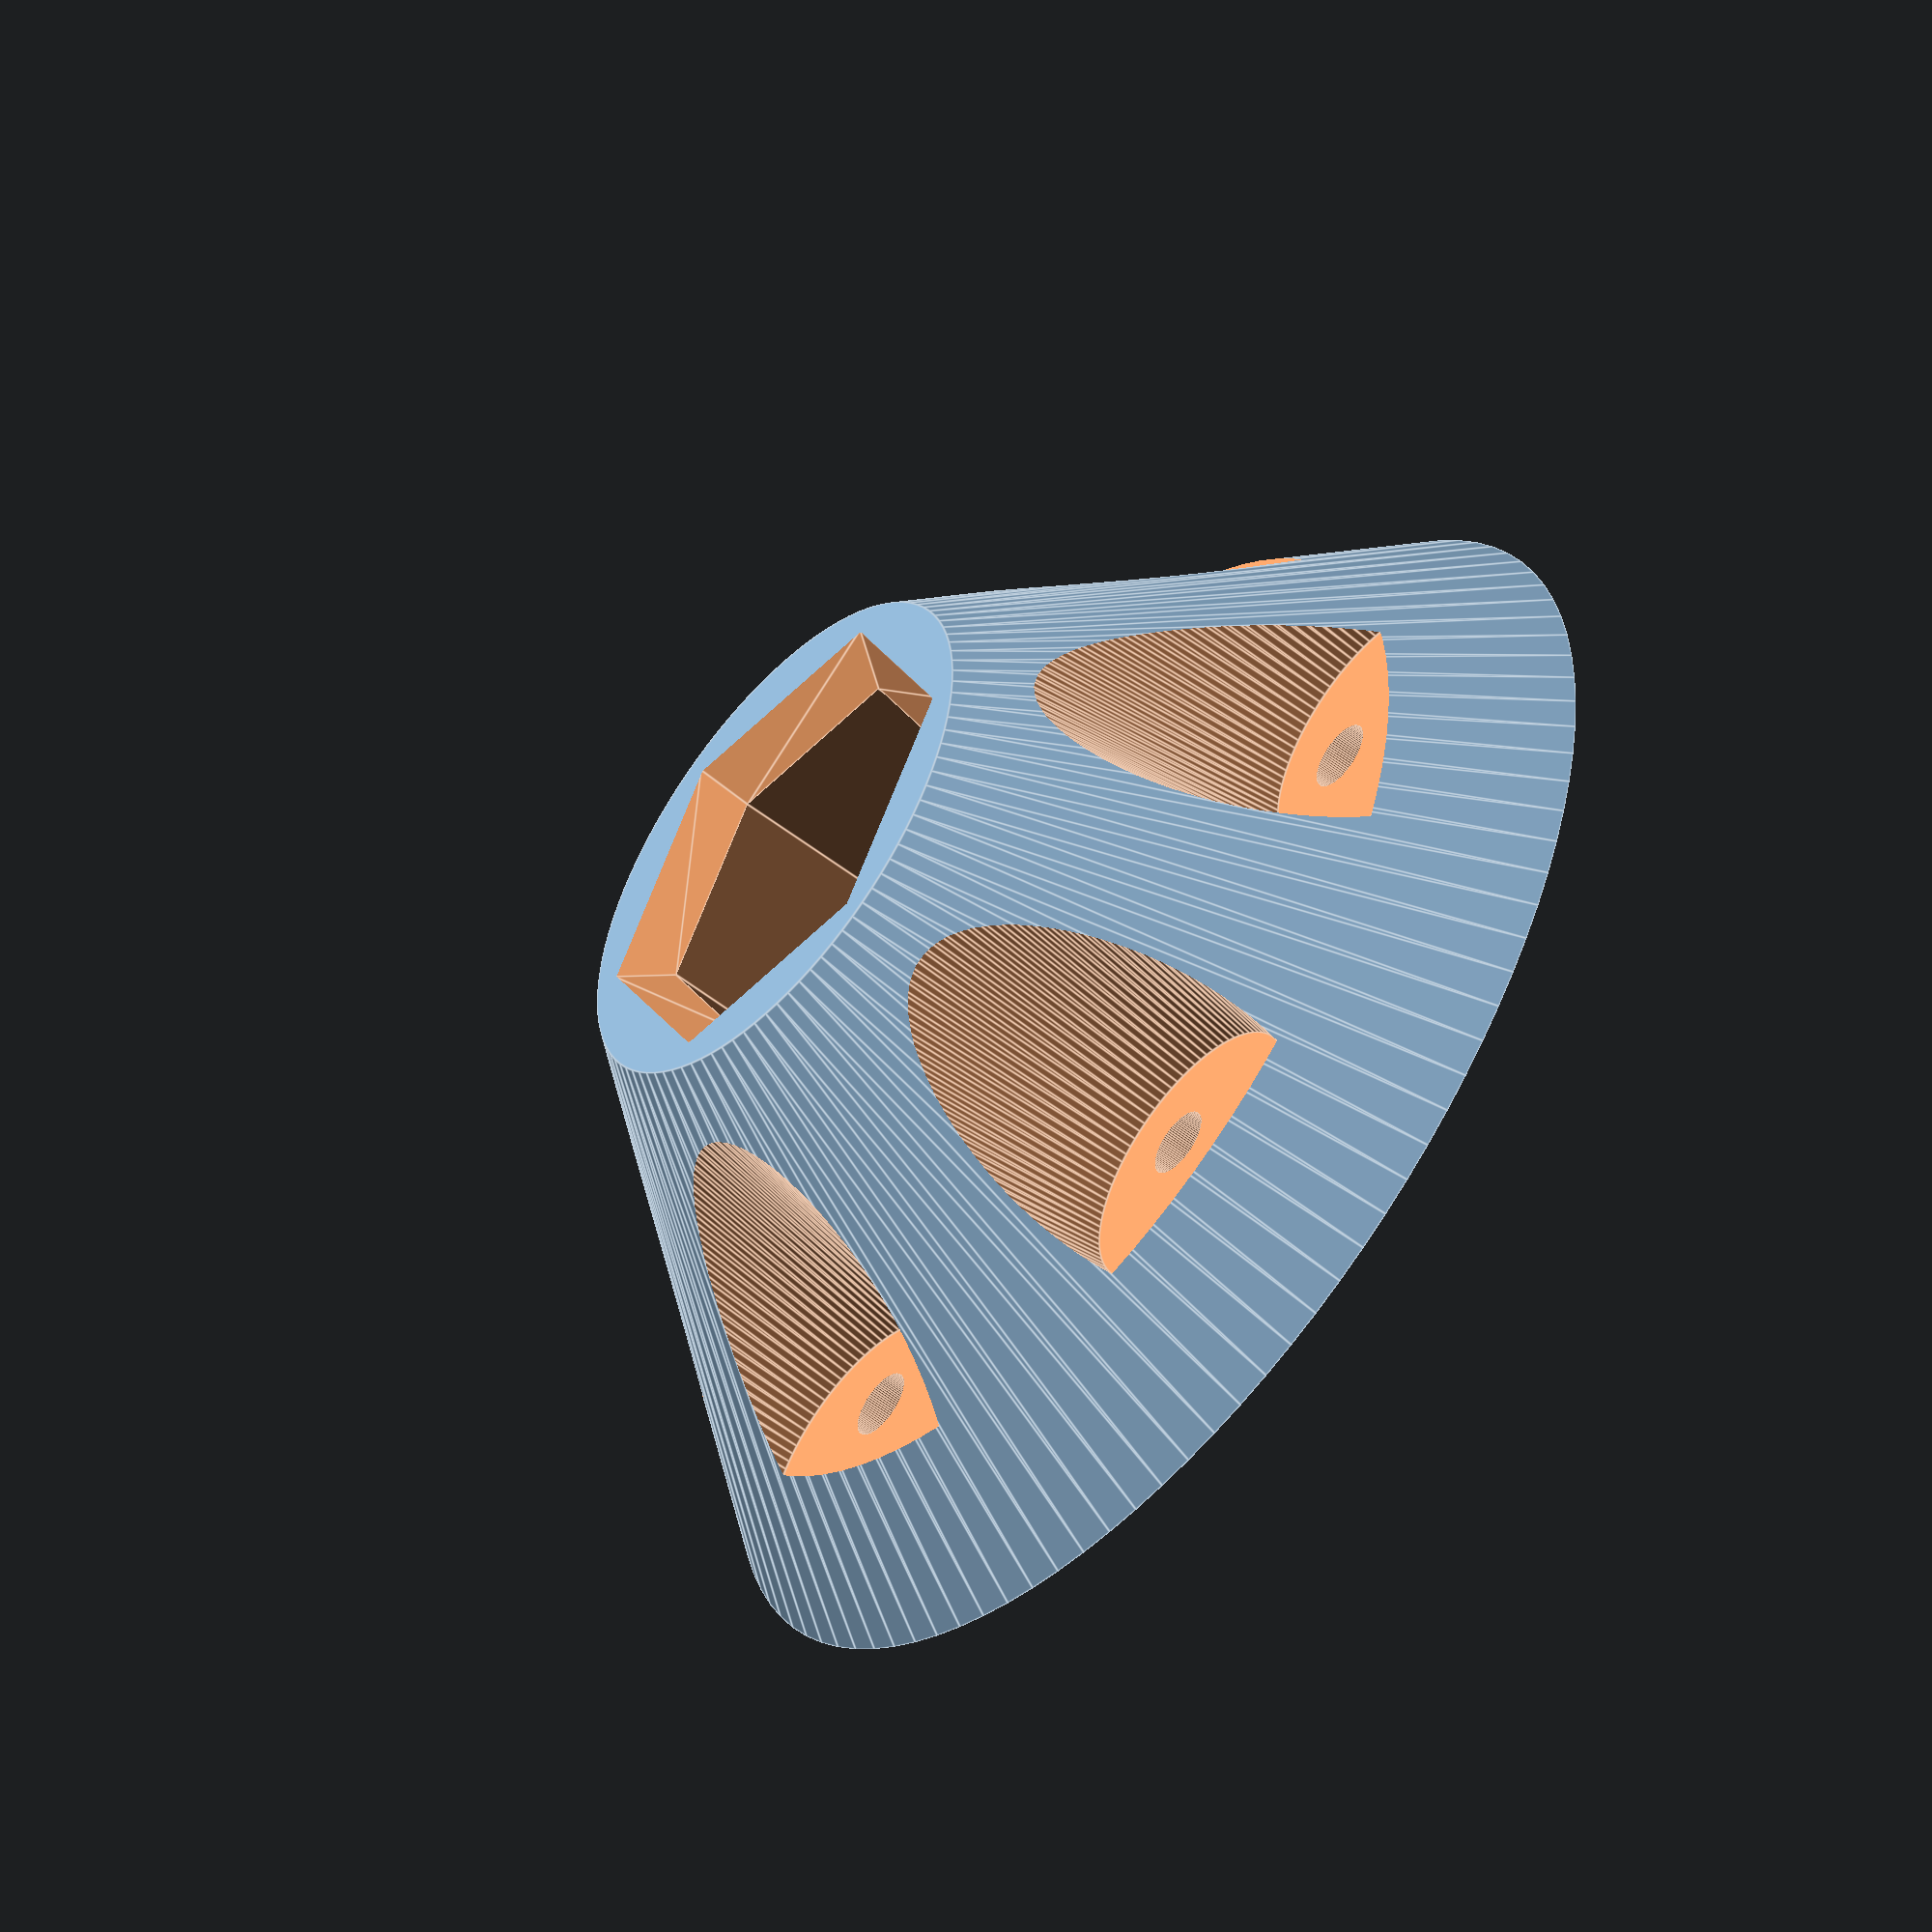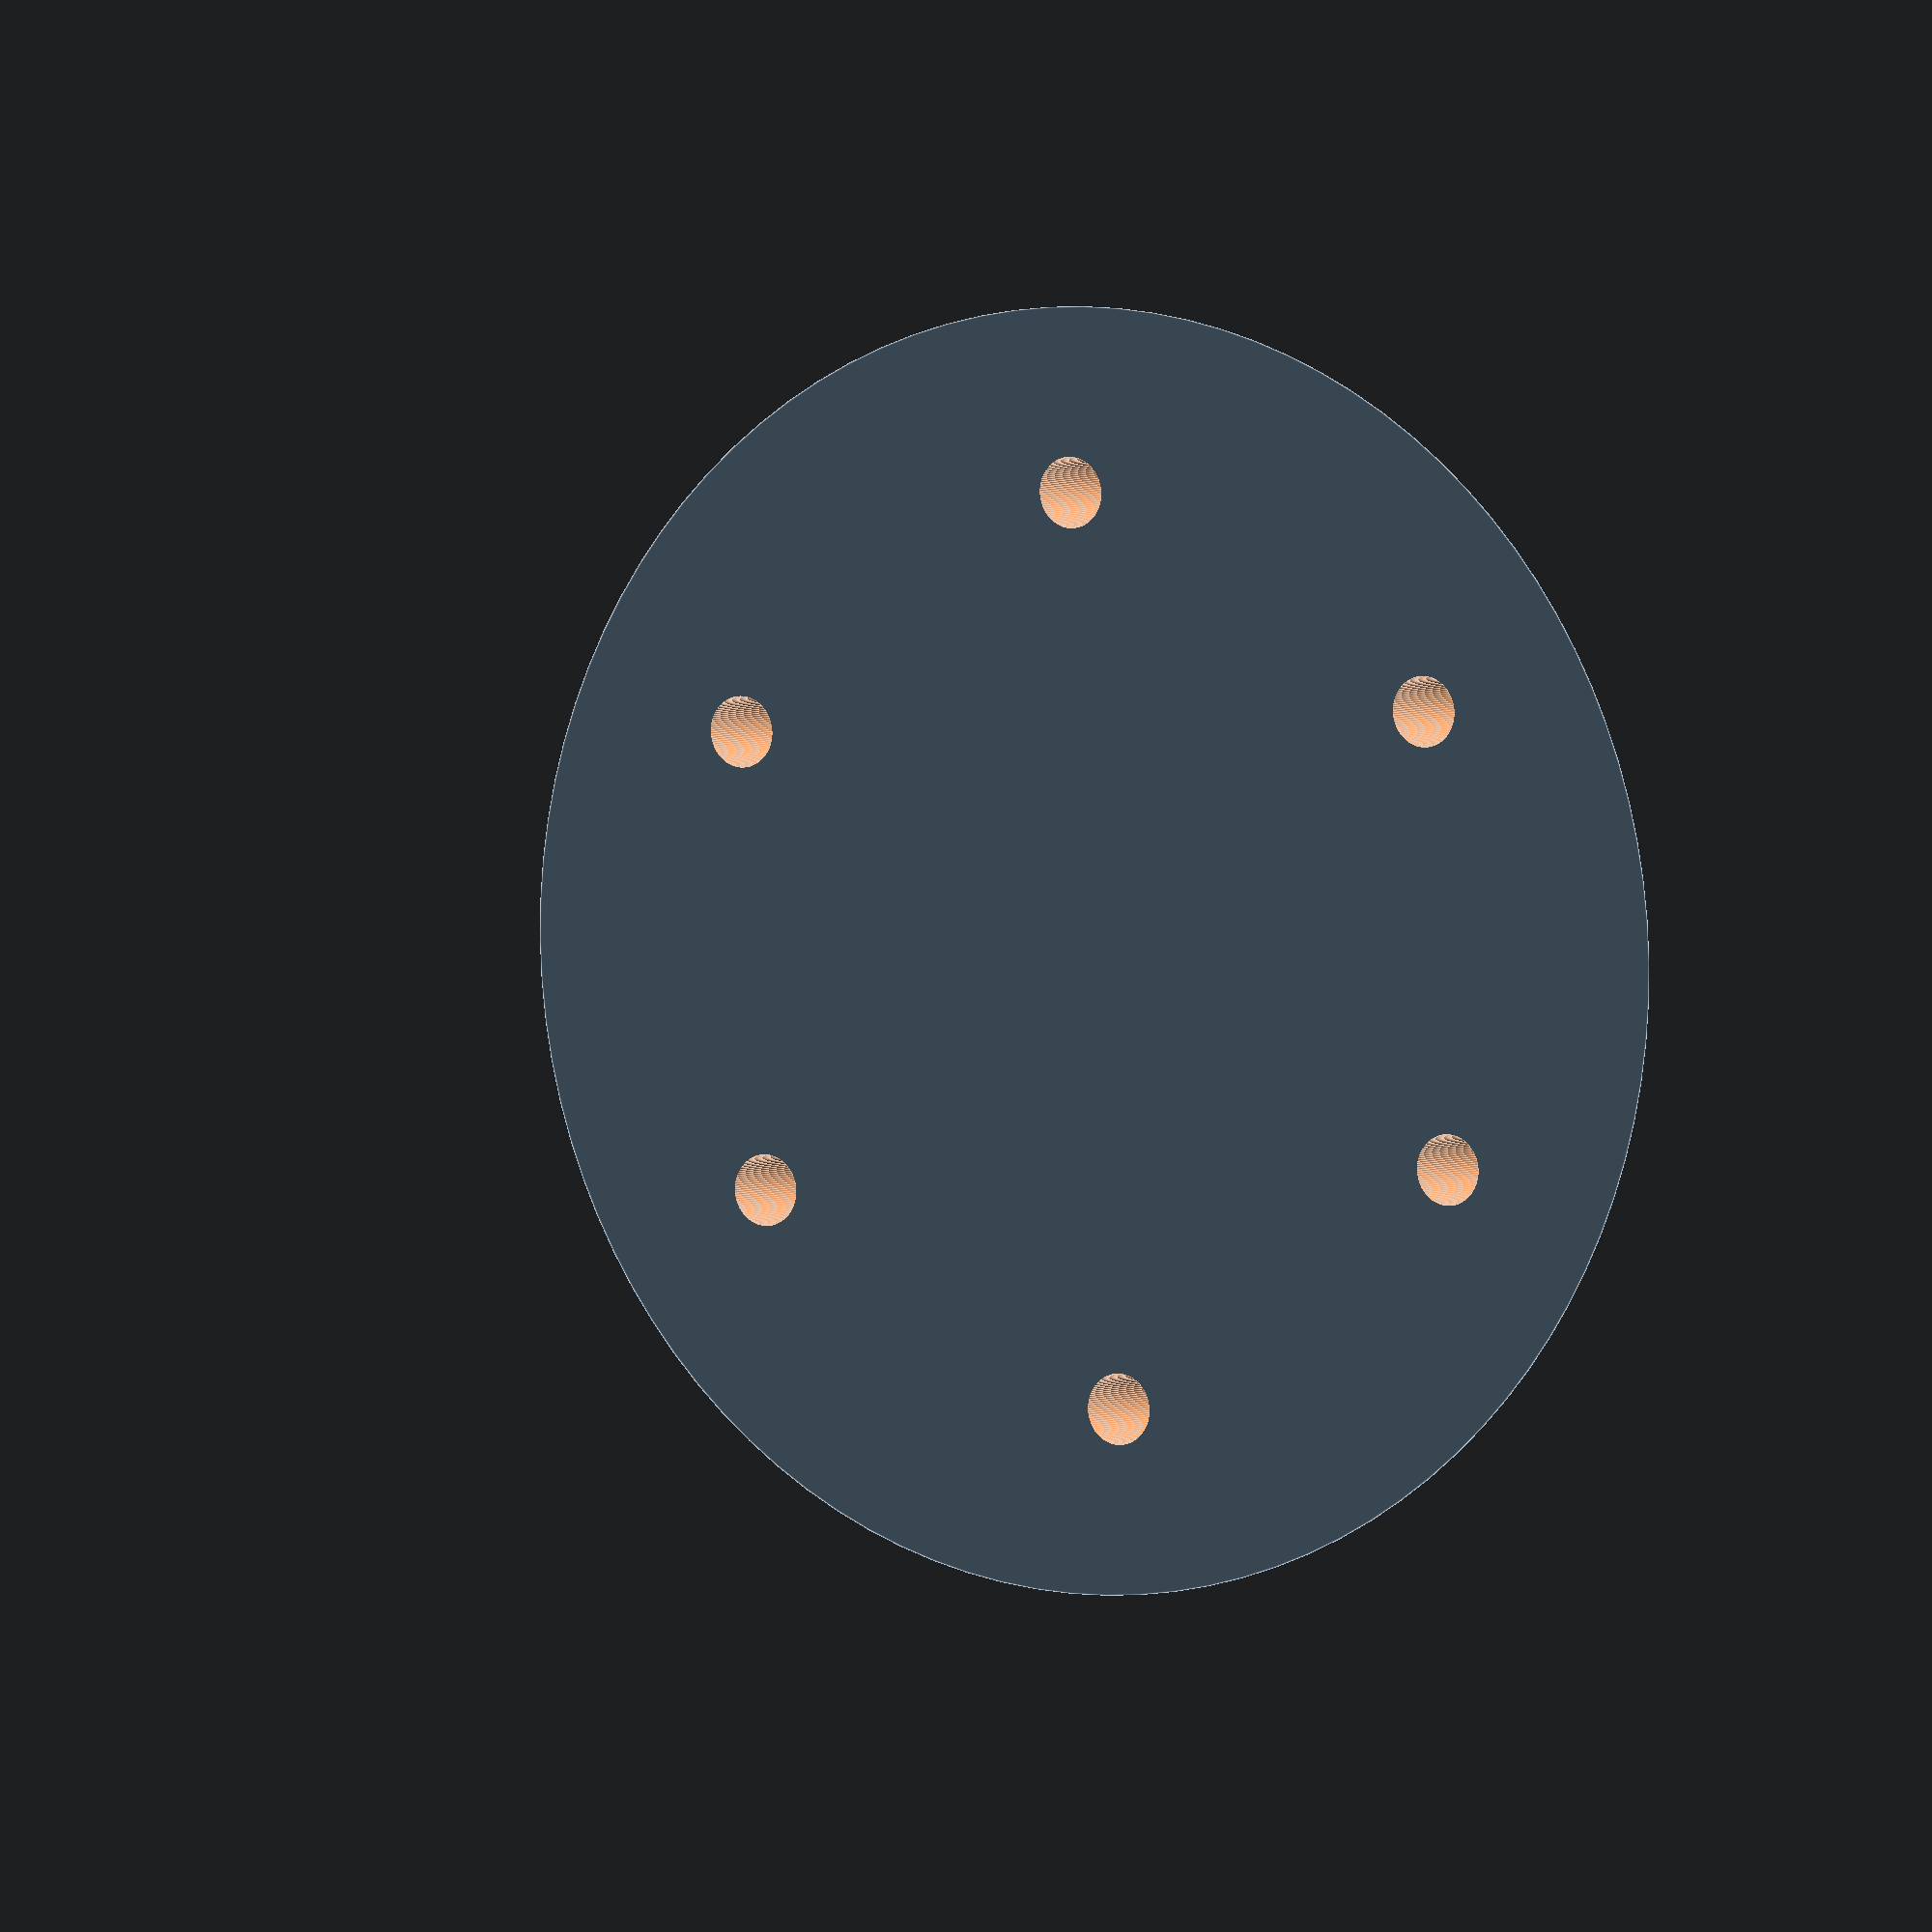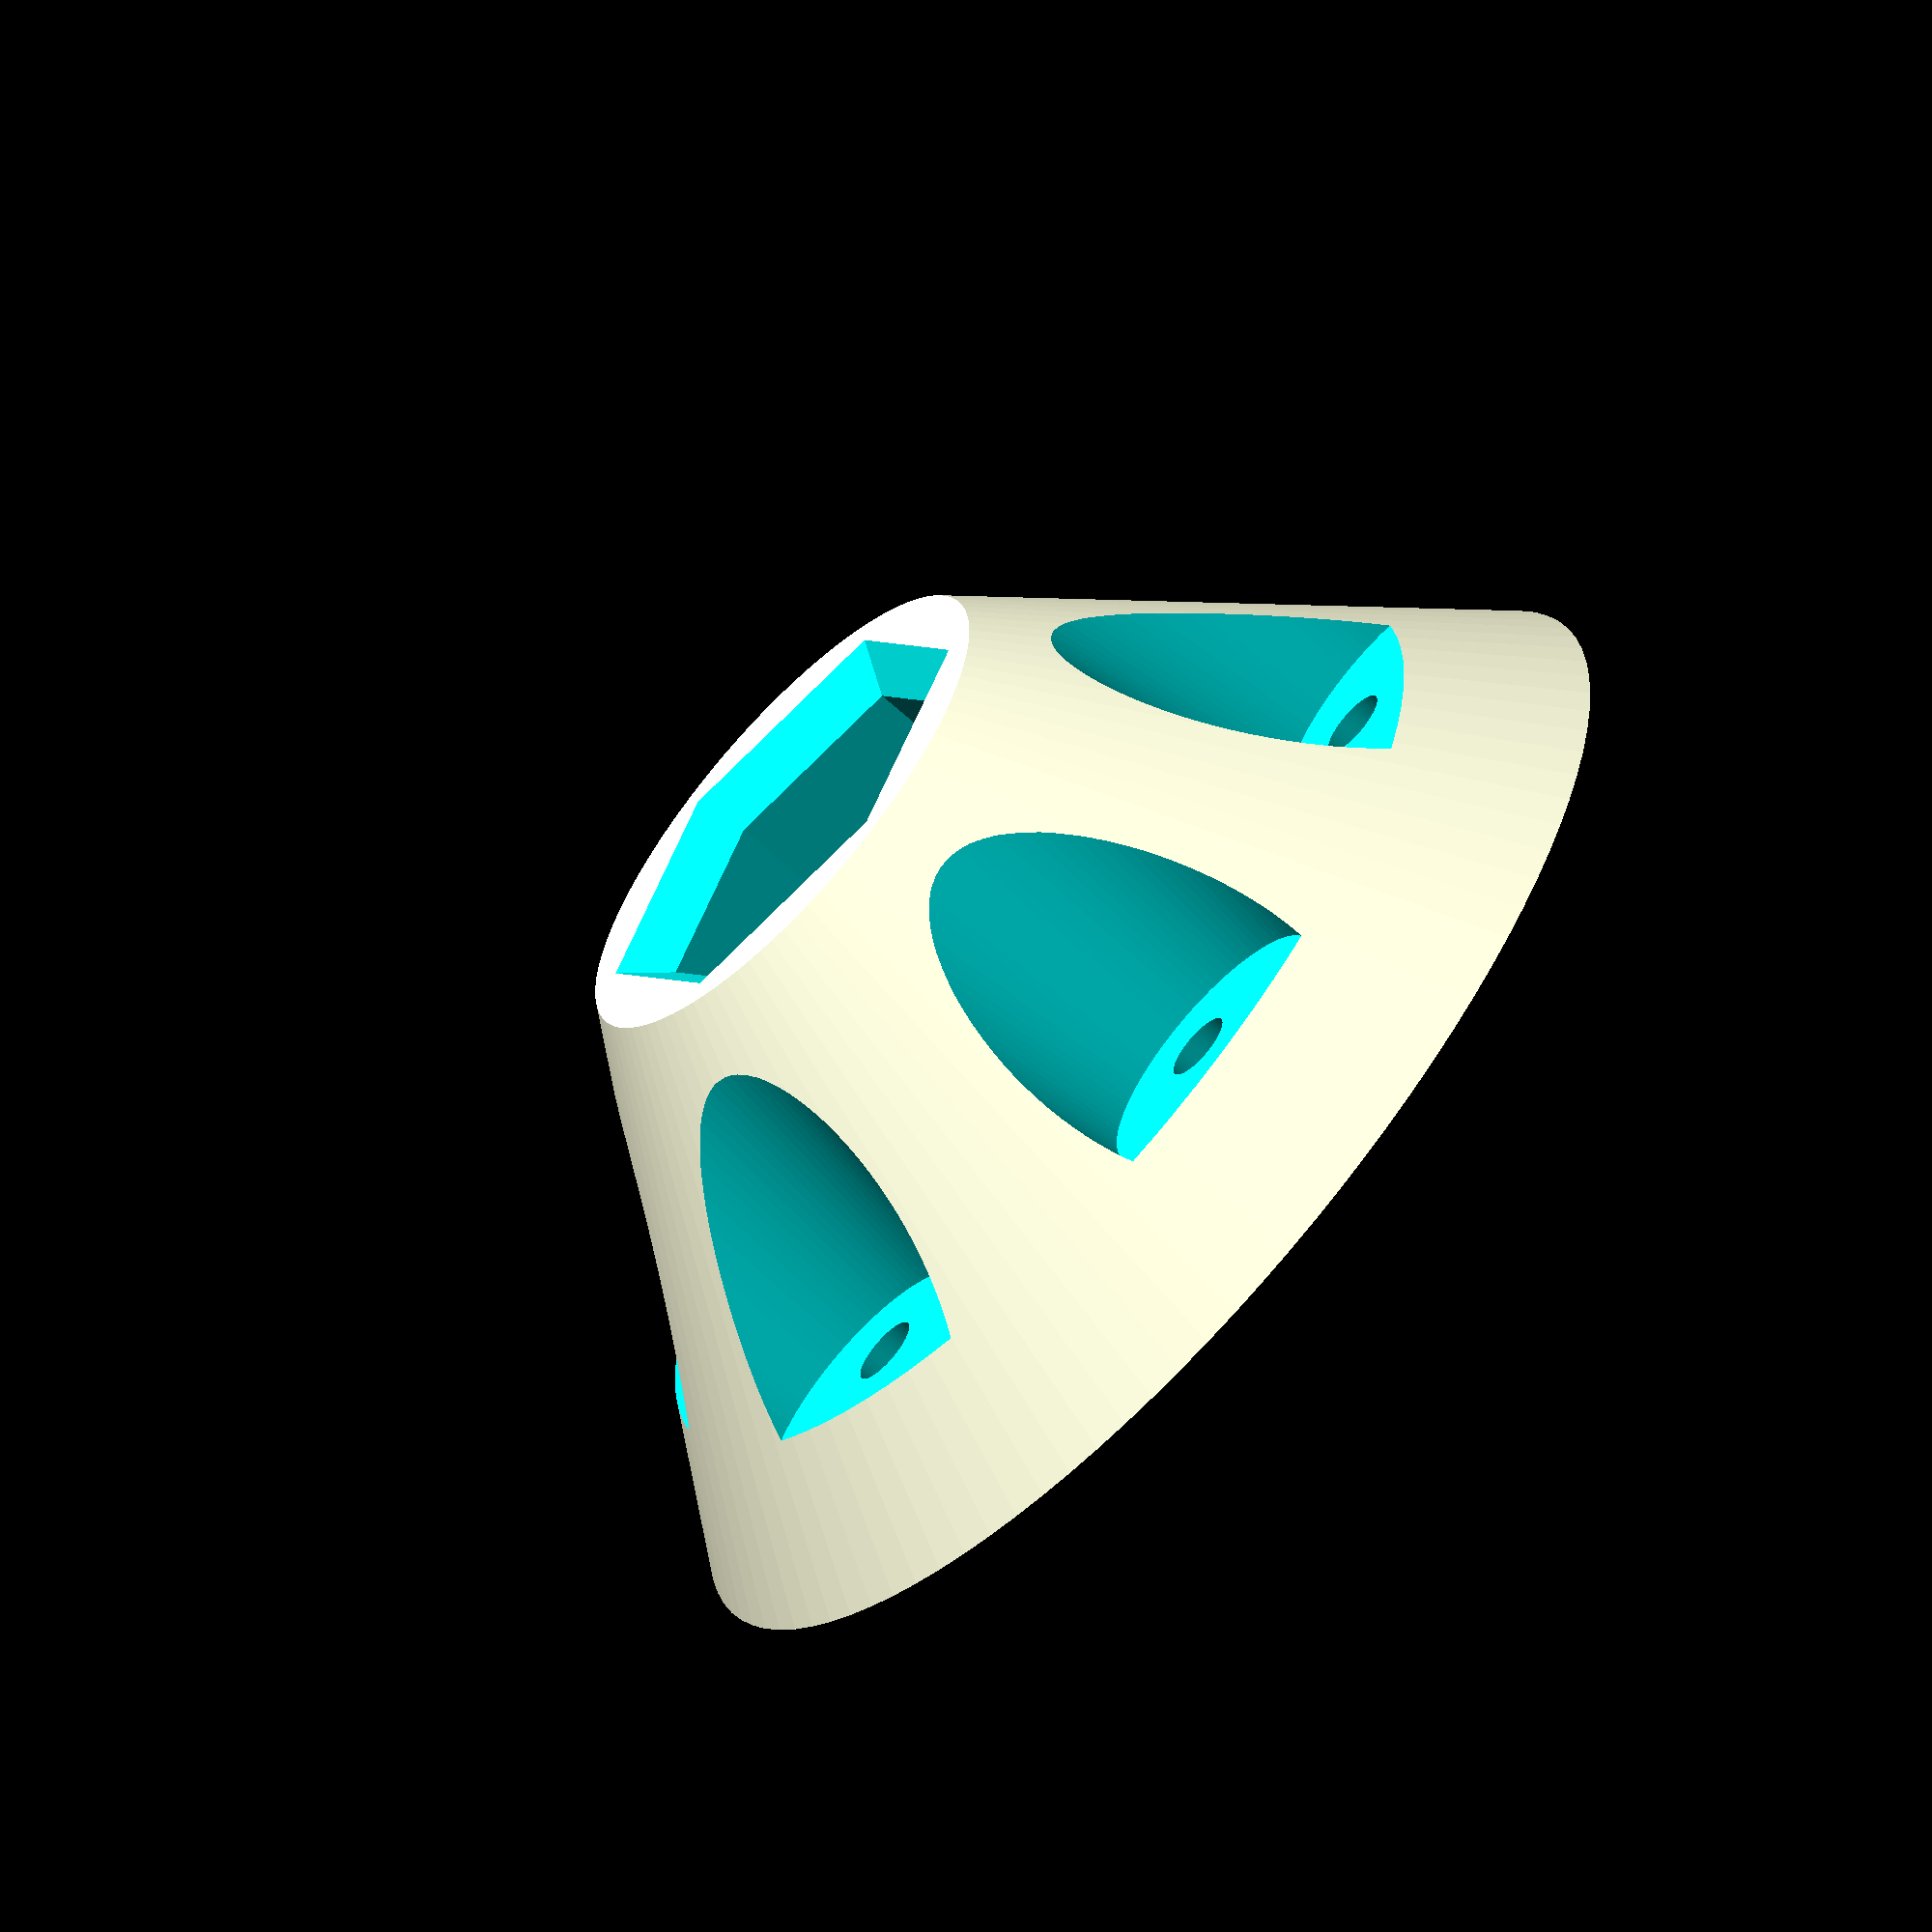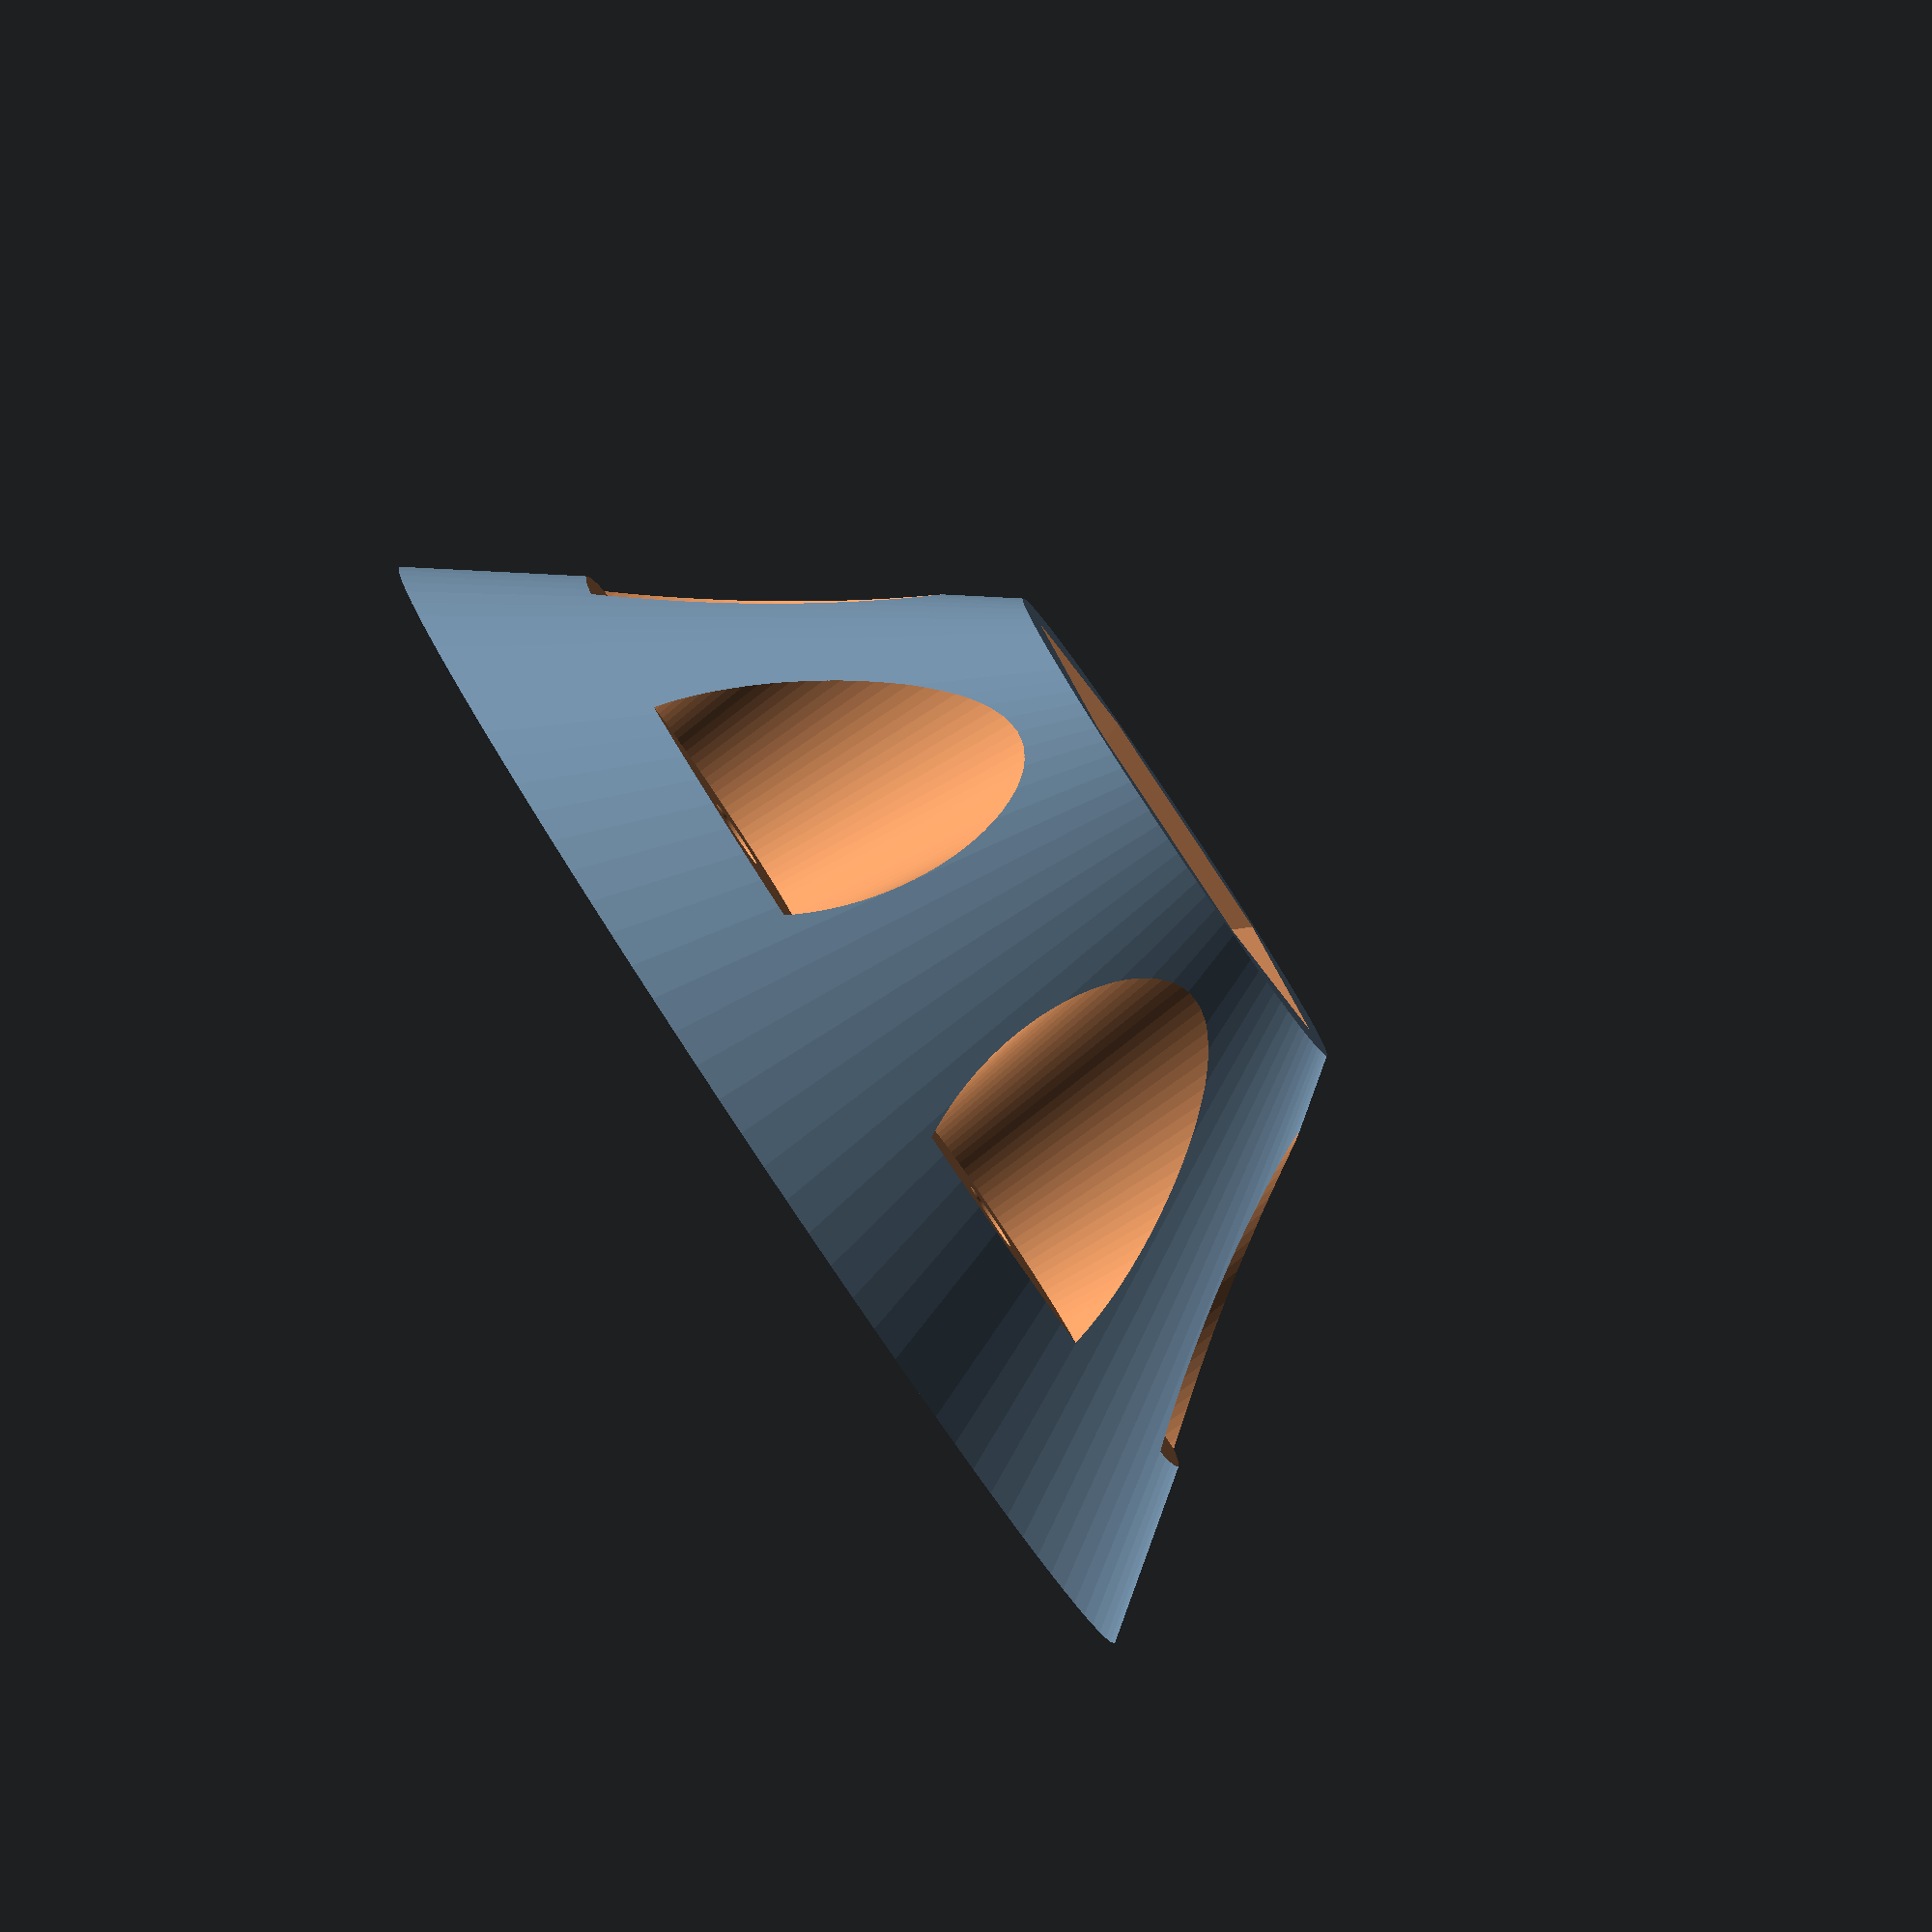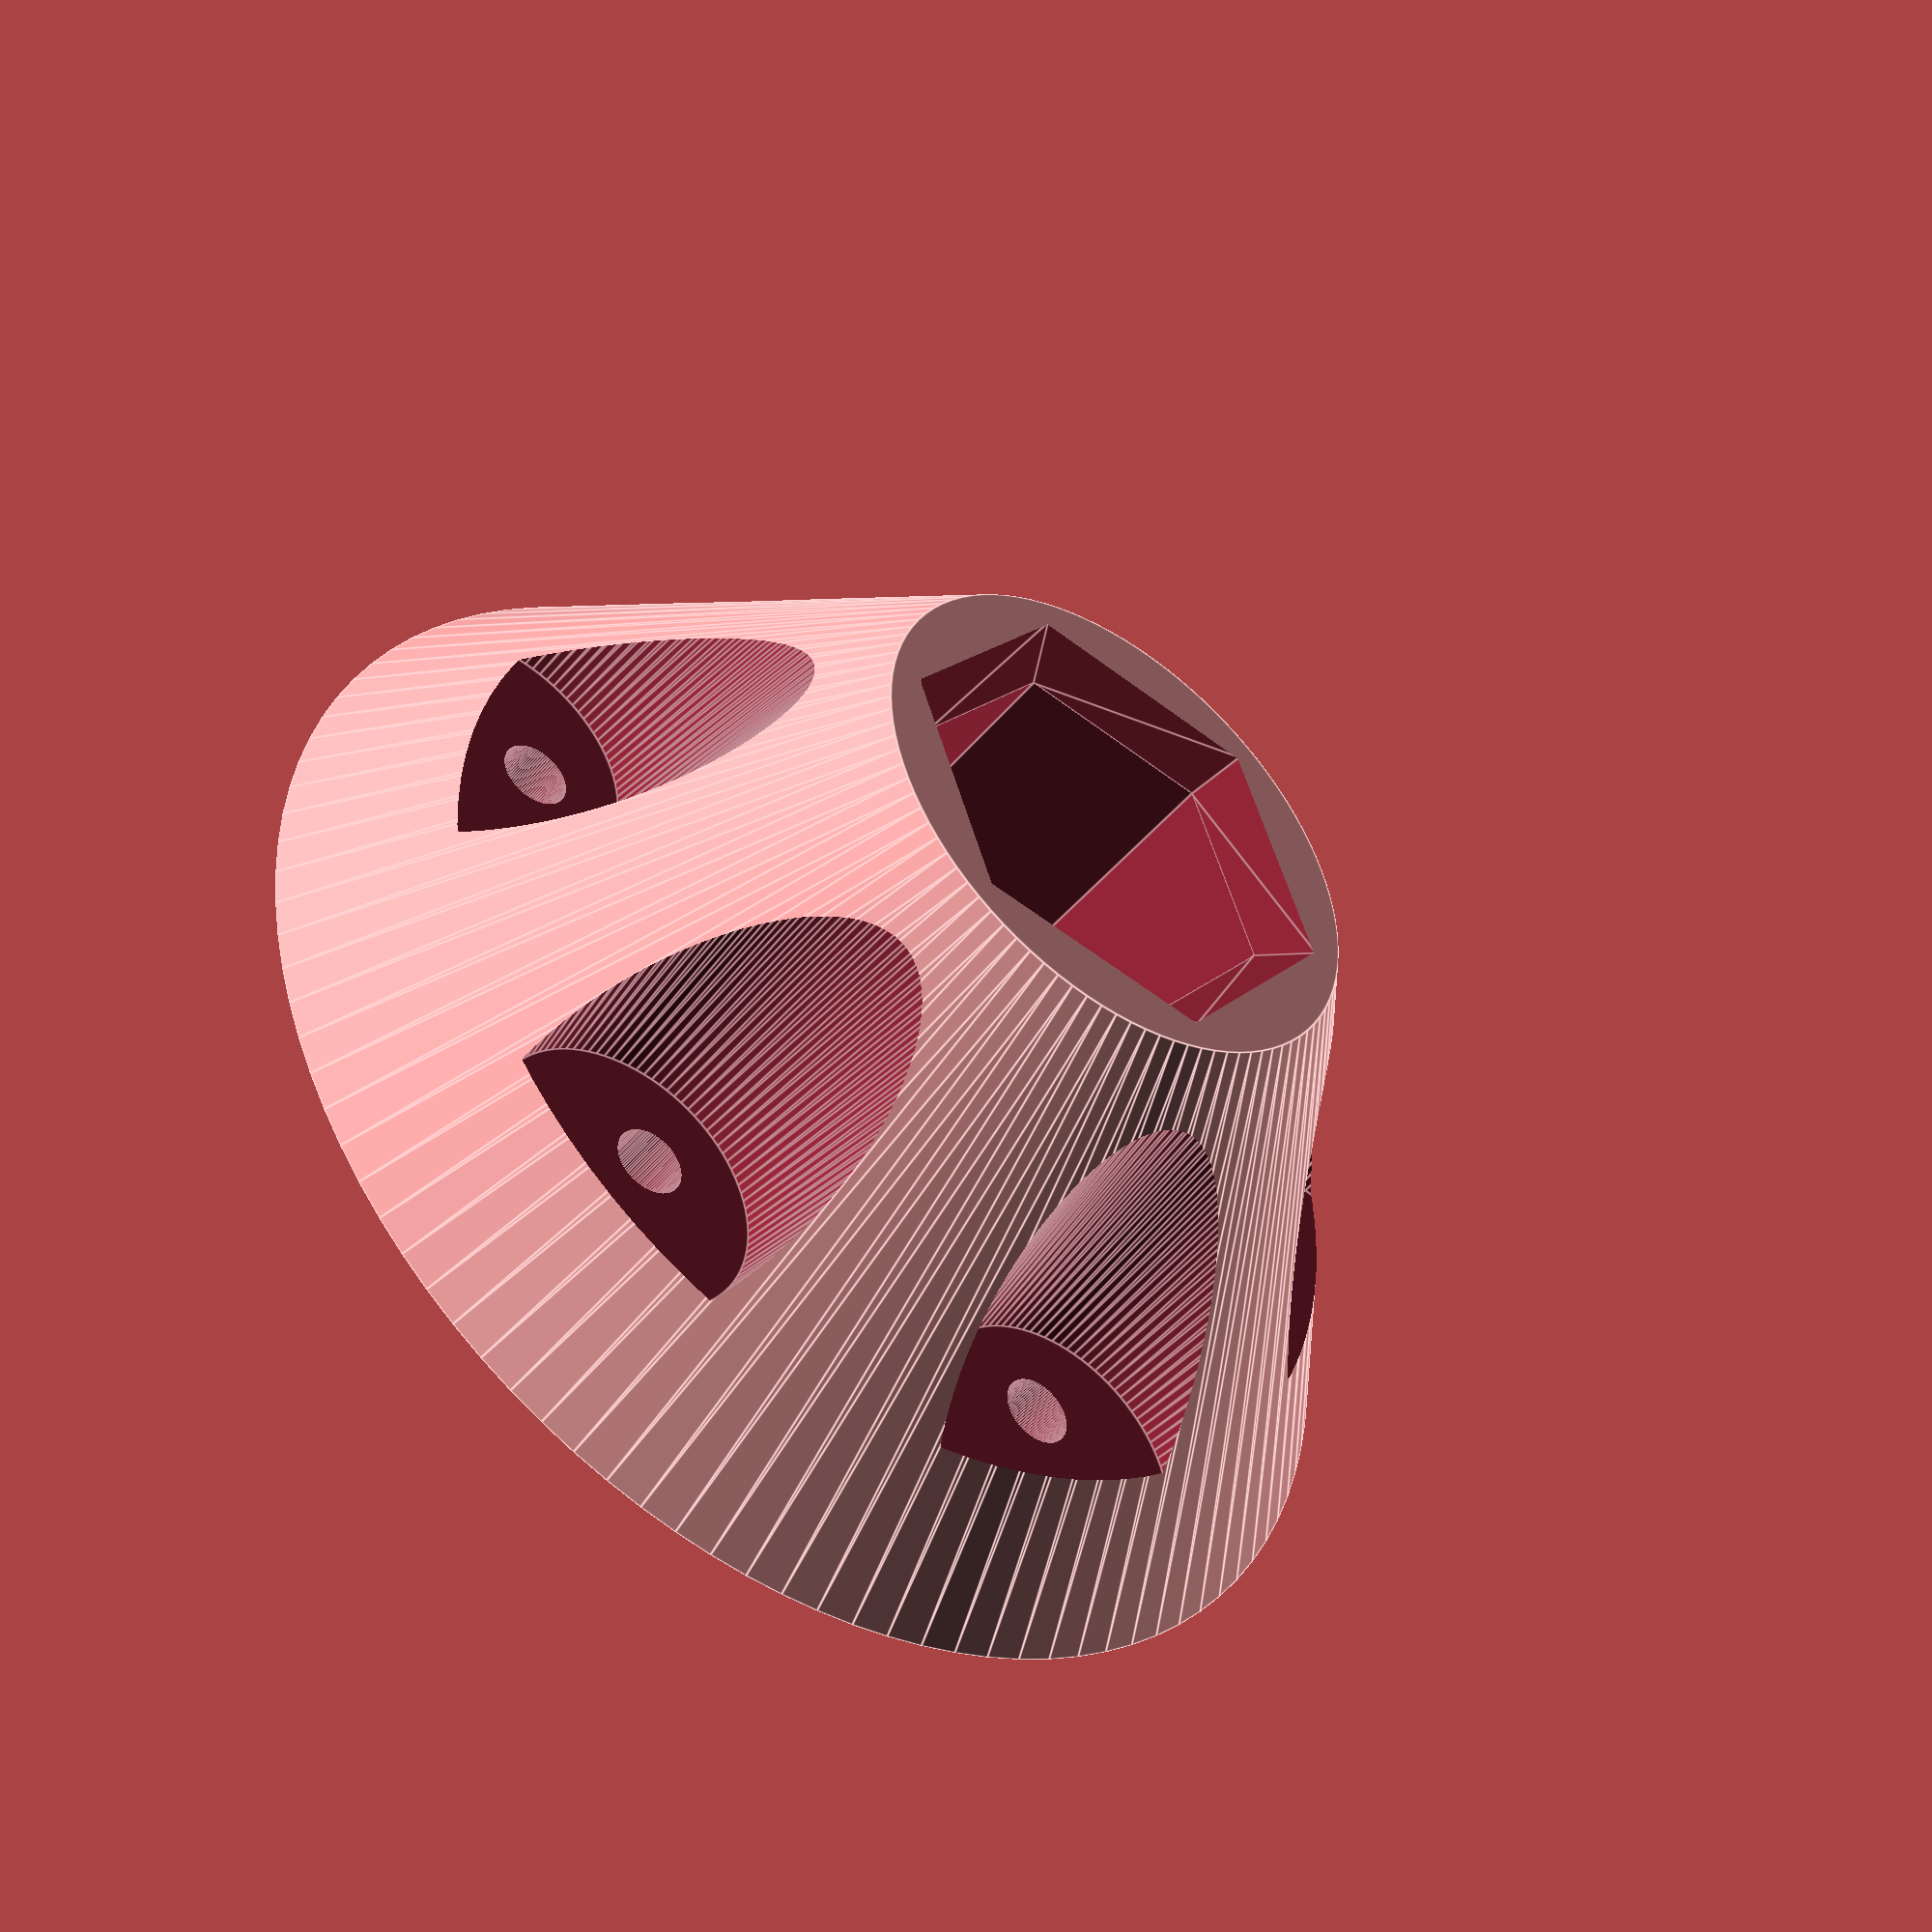
<openscad>
// gokart-repair.scad
// OpenSCAD Document
// 
// Copyright (C) 2013 Christopher Roberts
//
// This program is free software: you can redistribute it and/or modify
// it under the terms of the GNU General Public License as published by
// the Free Software Foundation, either version 3 of the License, or
// (at your option) any later version.
// 
// This program is distributed in the hope that it will be useful,
// but WITHOUT ANY WARRANTY; without even the implied warranty of
// MERCHANTABILITY or FITNESS FOR A PARTICULAR PURPOSE.  See the
// GNU General Public License for more details.
// 
// You should have received a copy of the GNU General Public License
// along with this program.  If not, see <http://www.gnu.org/licenses/>.

// Extrusion width in mm
printer_extrusion_width = 0.6; //mm

// Nut parameters
// What you need is the diameter of the circle around the nut
// a. you may enter the nut size (i.e. the spanner size):
nut_size             = 23.40; //mm - the nut "spanner" size
// b. or you may enter the nut diameter (which will always be twice once of the side lengths):
nut_diameter         = (((nut_size/2) / cos(30)) + printer_extrusion_width) *2; //mm - this is the circular diameter not nut size
// nut_diameter      = 27; //mm - uncomment line to over-ride calculation from nut size

// Base parameters
base_diameter_large  = 90; //mm
base_diameter_small  = 83; //mm

// Core parameters
core_diameter_large  = base_diameter_large/2; //mm
core_diameter_small  = nut_diameter + 10; //mm
core_height          = 35; //mm

// Other parameters
hole_diameter        = 5; //mm
washer_diameter      = 10; //mm
pin_diameter         = 0.3; //mm
circular_precision   = 100;
layer_height         = 0.3; //mm
shim                 = 0.1; //mm

// Selection:
// 1 = the whole thing
// 2 = nut test - for checking actual size of nut hole
select = 1;

module repair() {

    difference() {

        // Things that exist
        union() {
            // The core - the cone part that will contain the nut
            translate( v = [0, 0, 0] ) {
                cylinder( r1 = base_diameter_large/2, r2 = core_diameter_small/2, core_height, $fn = circular_precision );
            }
        }

        // Things that don't exist
        union() {
            // The nut hole
            translate( v = [0, 0, +shim] ) {
                cylinder( r = nut_diameter/2, h = core_height, $fn = 6 );
            }
            // Chamferring nut entrance
            translate( v = [0, 0, core_height - 3]) {
                cylinder(r2=nut_diameter/2 + 3,r1=nut_diameter/2,h=3+shim,$fn=6);
            }
            if (select == 1) {
                // Bolt holes and washers around base
                for (a = [0 : 60 : 360] ) {
                    rotate( a = [0, 0, a] ) {
                        // Bolt holes
                        translate( v = [ (base_diameter_small - (base_diameter_small - core_diameter_large)/2)/2, 0, -shim] ) {
                            cylinder( r = hole_diameter/2, core_height + 0.2, $fn = circular_precision );
                        }
                        // Washer holes
                        translate( v = [ (base_diameter_small - (base_diameter_small - core_diameter_large)/2)/2 +washer_diameter/3, 0, core_height * 0.3] ) {
                            scale([ 1, 1, 1 ]) {
                                cylinder( r1 = washer_diameter, r2 = washer_diameter * 1.5, core_height + 0.2, $fn = circular_precision );
                            }
                        }
                    }
                }
                // Strengthening pin holes
                for (a = [30 : 60 : 360] ) {
                    rotate( a = [0, 0, a] ) {
                        for (y = [-nut_diameter/4 : nut_diameter/8 : nut_diameter/4] ) {
                            translate( v = [ core_diameter_small * 0.43, y, layer_height] ) {
                                # cylinder( r = pin_diameter/2, core_height - layer_height * 2, $fn = circular_precision );
                            }
                        }
                    }
                }
            }
        }
    
    }

}

if (select == 1) {
    repair();
}

if (select == 2) {
    difference() {
        union() {
            translate( [0, 0, -core_height * 0.85] ) {
                repair();
            }
        }
        union() {
            translate( [-base_diameter_large/2, -base_diameter_large/2, -core_height] ) {
                # cube( [base_diameter_large, base_diameter_large, core_height] );
            }
        }
    }
}


</openscad>
<views>
elev=232.2 azim=182.9 roll=130.4 proj=o view=edges
elev=4.0 azim=33.5 roll=149.2 proj=o view=edges
elev=64.3 azim=359.6 roll=47.0 proj=o view=wireframe
elev=85.4 azim=124.9 roll=303.7 proj=o view=wireframe
elev=45.2 azim=9.7 roll=323.5 proj=p view=edges
</views>
